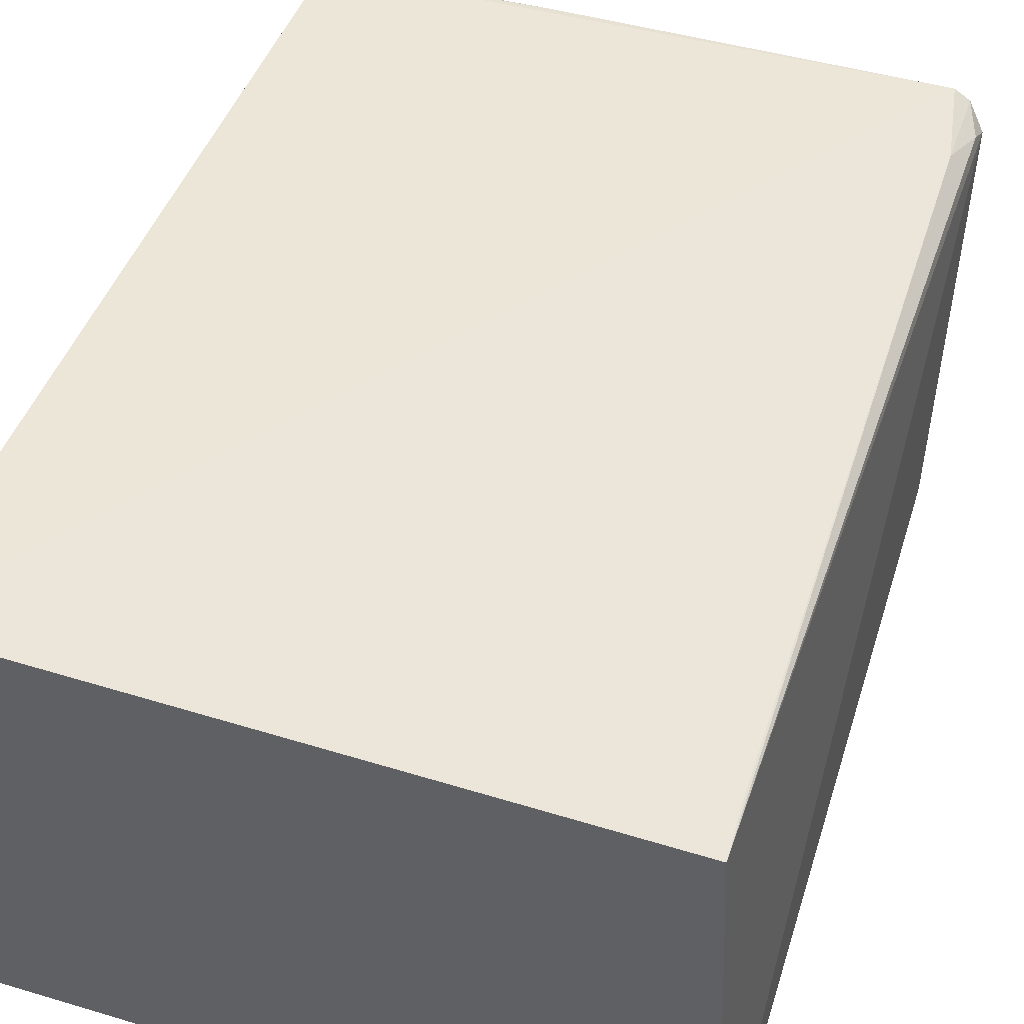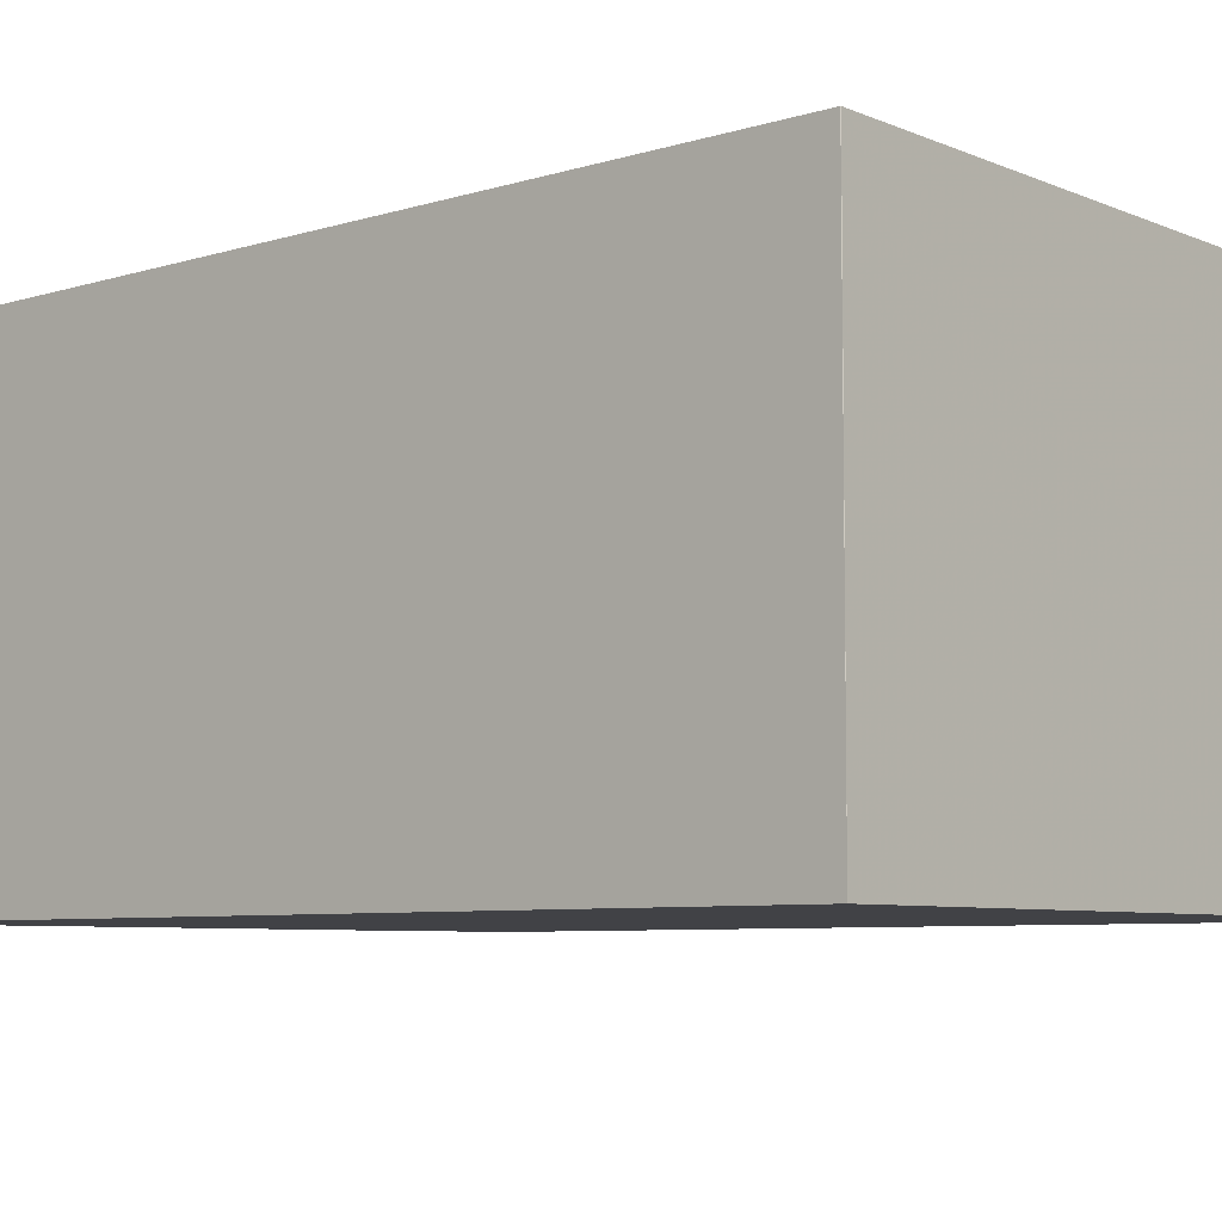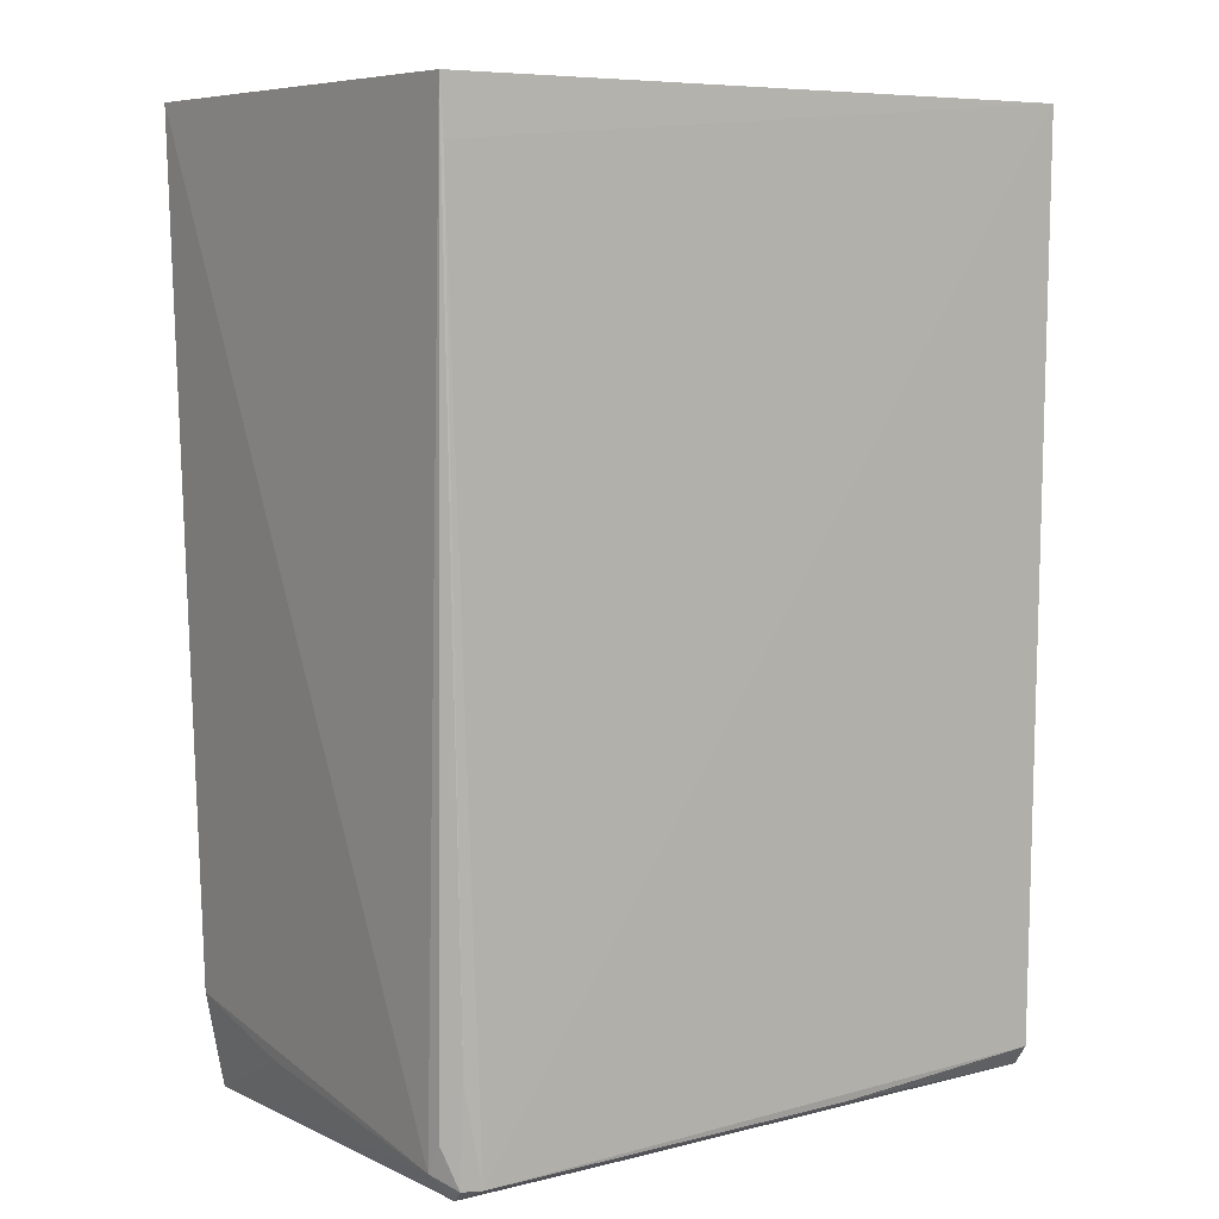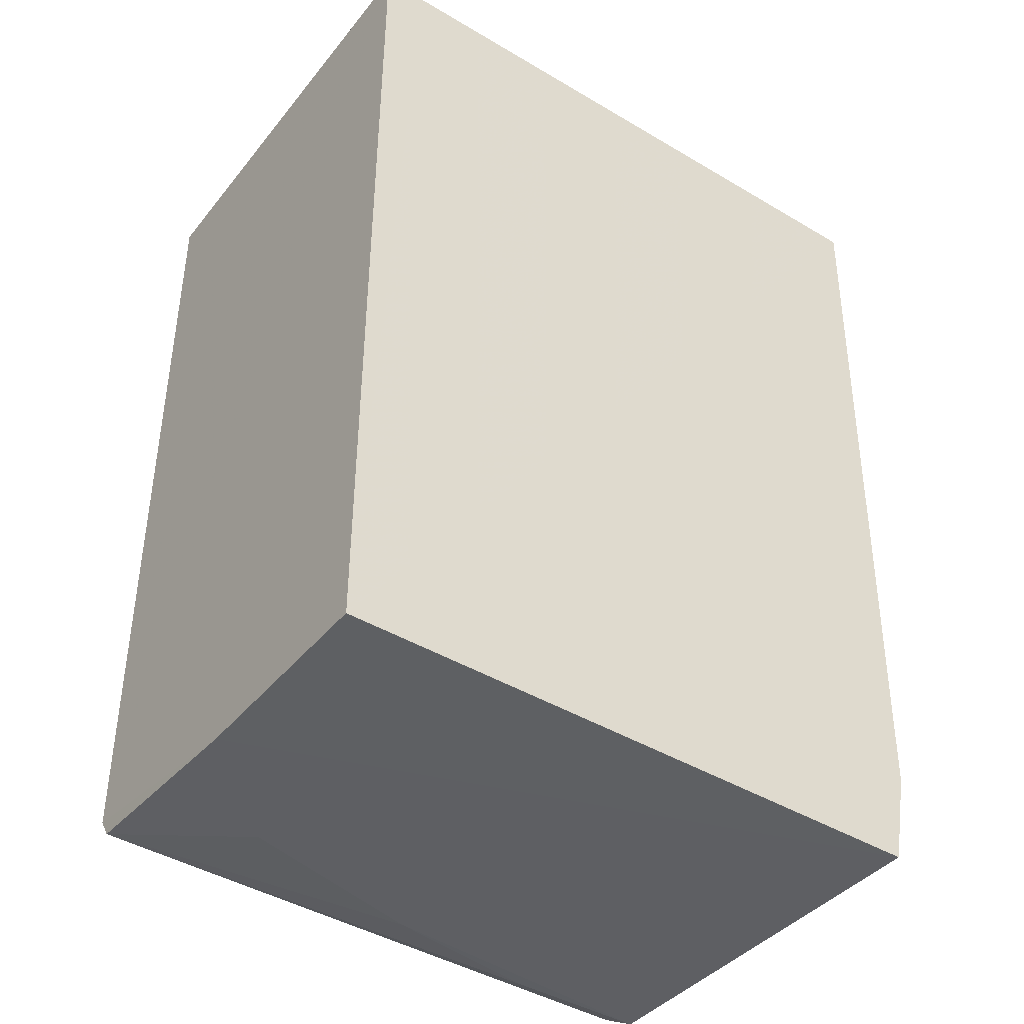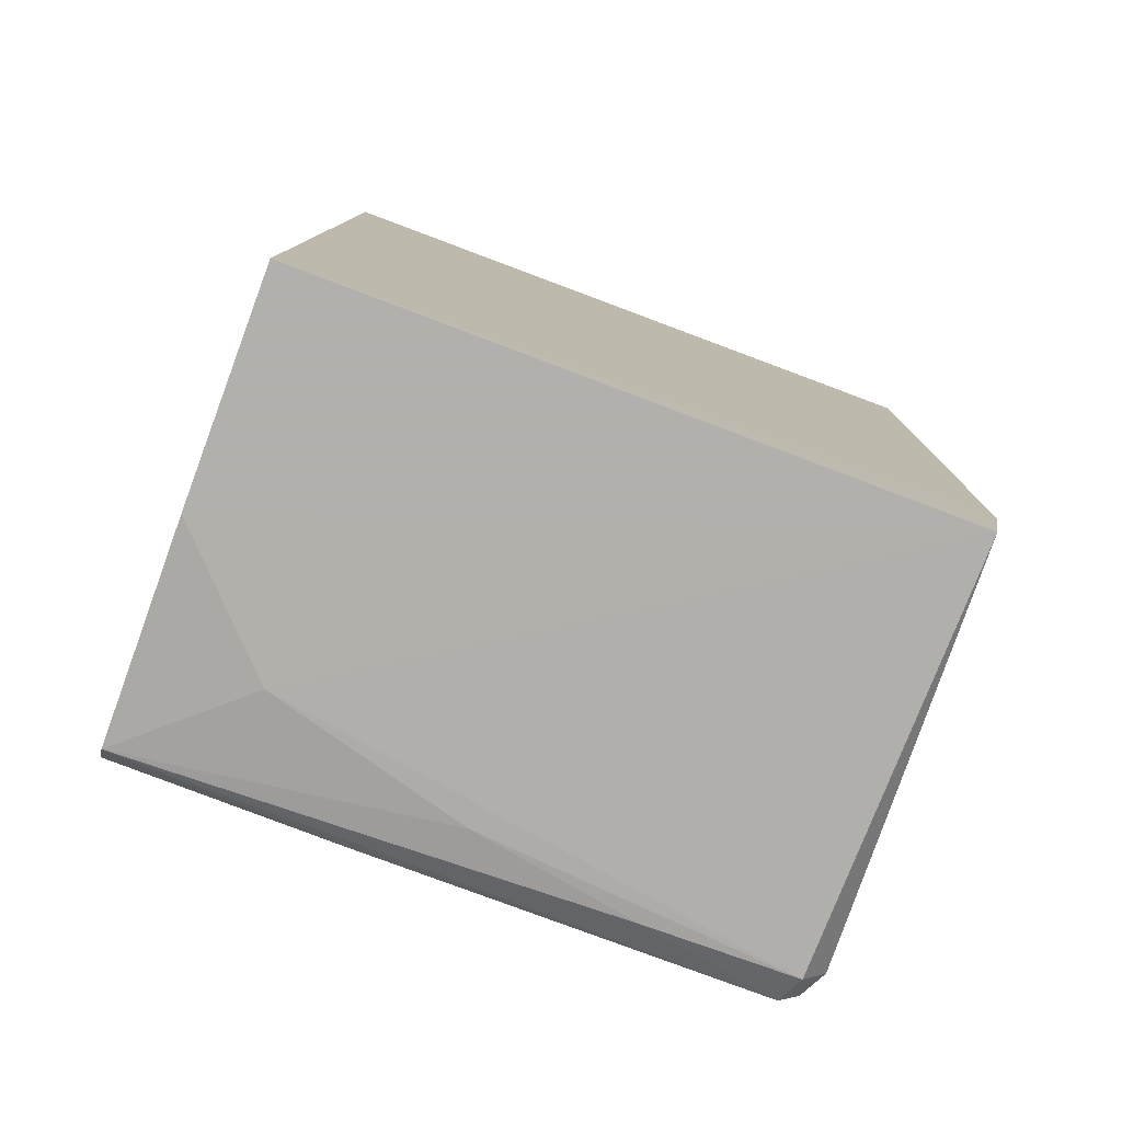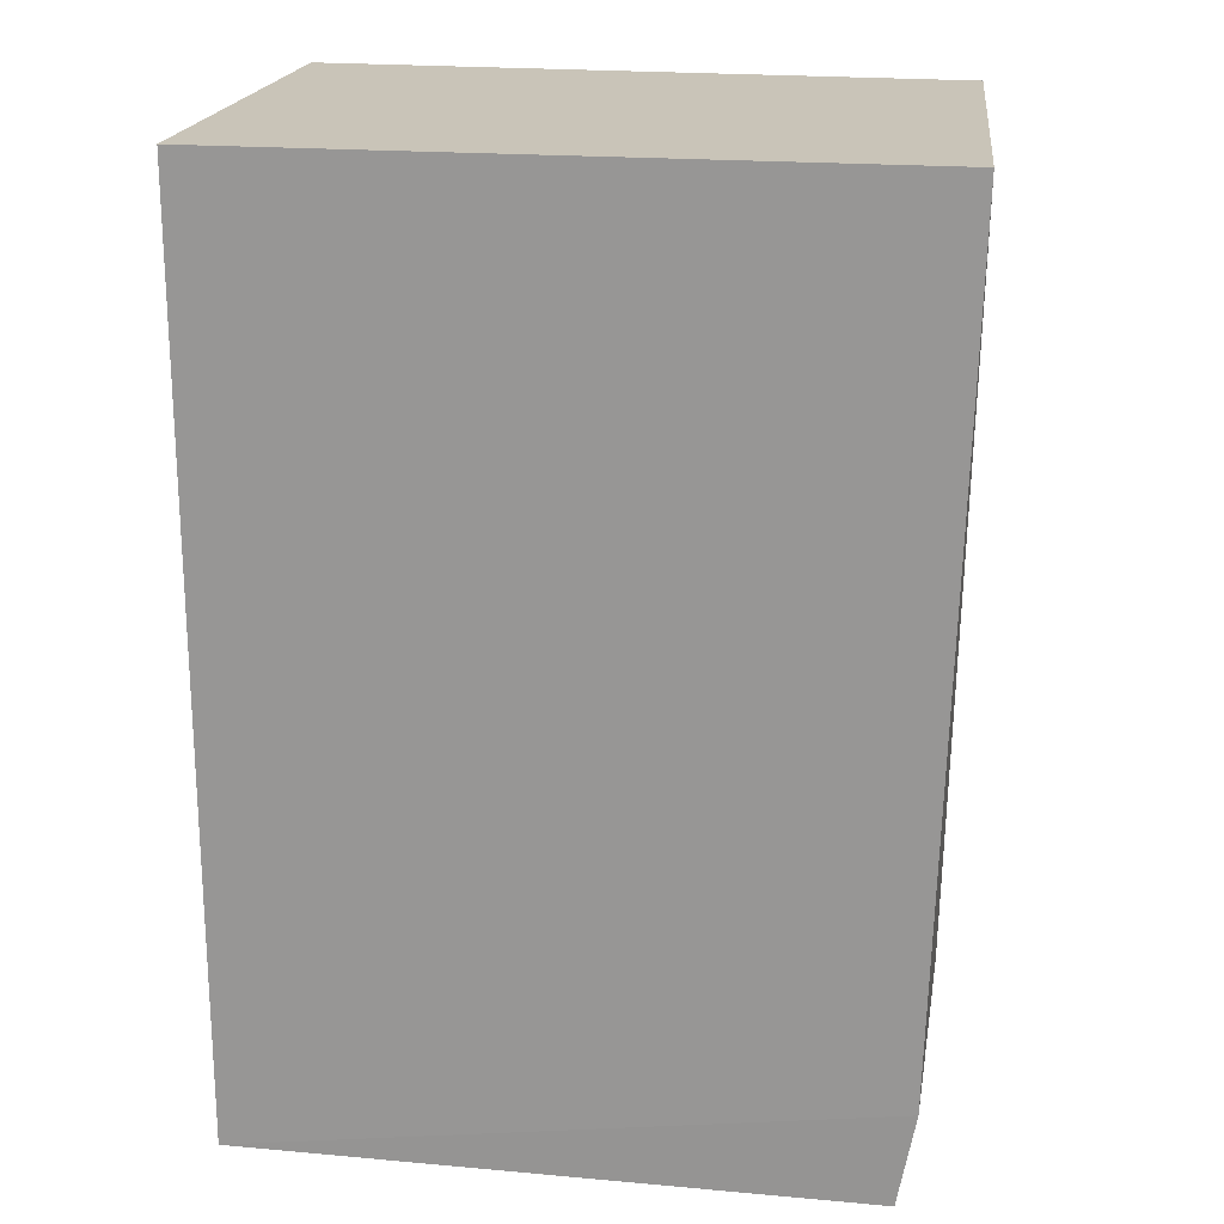
<metadata>
{"format":"obj","ext":"obj","renderer":"f3d","projection":"perspective","resolution":1024,"background":"white","views":[{"elev":46.5,"azim":18.7,"up":"+Y"},{"elev":-6.6,"azim":-49.1,"up":"+Y"},{"elev":7.0,"azim":145.0,"up":"+Z"},{"elev":-42.5,"azim":-35.3,"up":"+Z"},{"elev":-79.3,"azim":-20.5,"up":"+Z"},{"elev":20.2,"azim":9.2,"up":"+Z"}]}
</metadata>
<code>
v 0.03759 0.02678 0.05473
v 0.03875 0.0006499 0.05477
v 0.03739 0.02462 0.002533
v -9.51e-05 0.02606 0.001797
v -0.0001091 0.0006411 0.05474
v 0.0355 0.02658 0.001863
v -9.528e-05 0.02749 0.05475
v -9.042e-05 0.0006364 0.0006488
v 0.03648 0.02644 0.007343
v -0.0001232 0.02685 0.002973
v 0.03741 0.02681 0.05162
v 0.03637 0.000724 0.000511
v 0.03726 0.02548 0.00415
v -0.0001197 0.02749 0.05473
v -0.0001022 0.01348 0.000818
v 0.01297 0.02668 0.002123
v 0.0374 0.0006518 0.006092
v 0.03604 0.02482 0.0009453
v 0.0364 0.02595 0.001792
v 0.03728 0.008792 0.004116
v 0.006395 0.0202 0.0008951
v 0.02763 0.02499 0.001055
v 0.01797 0.02333 0.000972
f 1 2 3
f 7 5 2
f 7 2 1
f 8 2 5
f 10 8 5
f 10 7 6
f 11 7 1
f 11 6 7
f 11 9 6
f 11 1 9
f 13 9 1
f 13 1 3
f 14 10 5
f 14 5 7
f 14 7 10
f 15 10 4
f 15 8 10
f 15 12 8
f 16 10 6
f 16 6 4
f 16 4 10
f 17 3 2
f 17 2 8
f 17 8 12
f 18 3 12
f 19 13 3
f 19 6 9
f 19 9 13
f 19 18 6
f 19 3 18
f 20 17 12
f 20 12 3
f 20 3 17
f 21 18 12
f 21 12 15
f 21 15 4
f 22 4 6
f 22 6 18
f 23 21 4
f 23 4 22
f 23 22 18
f 23 18 21

</code>
